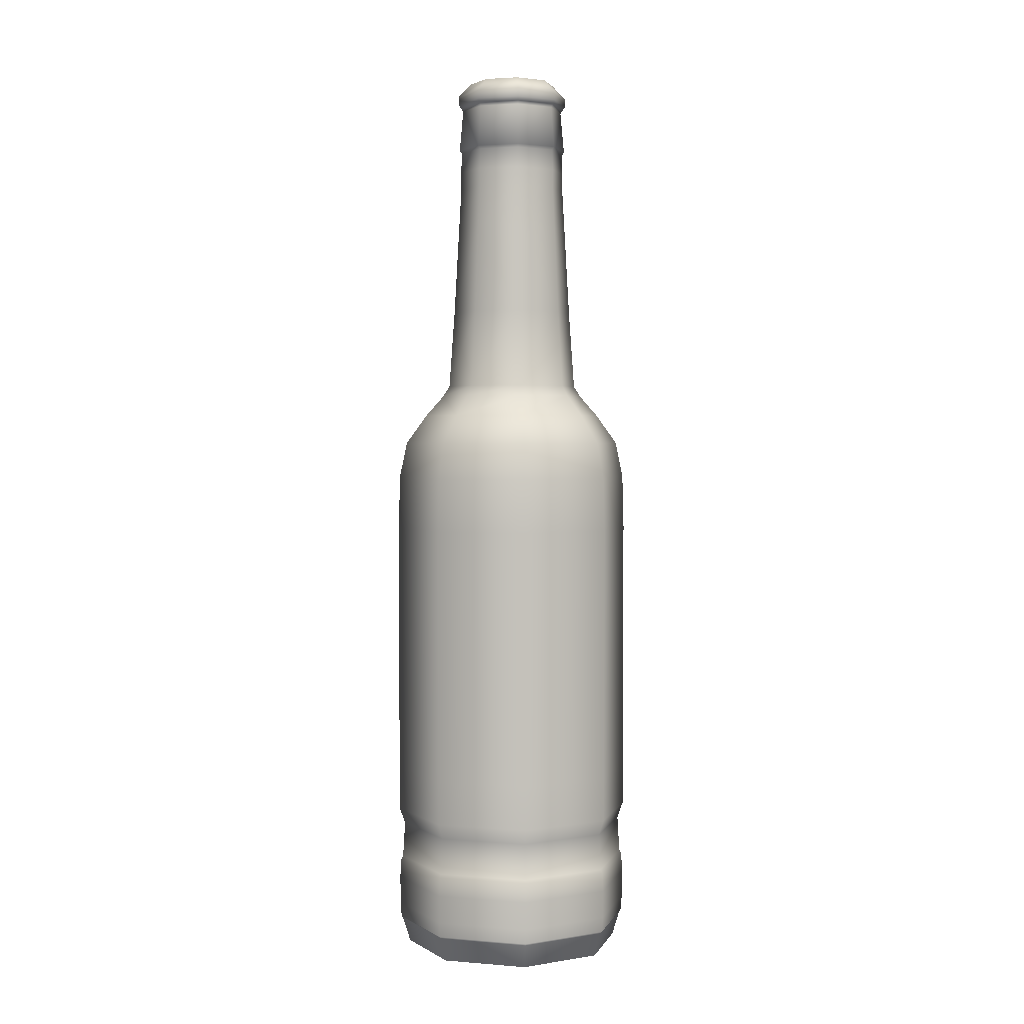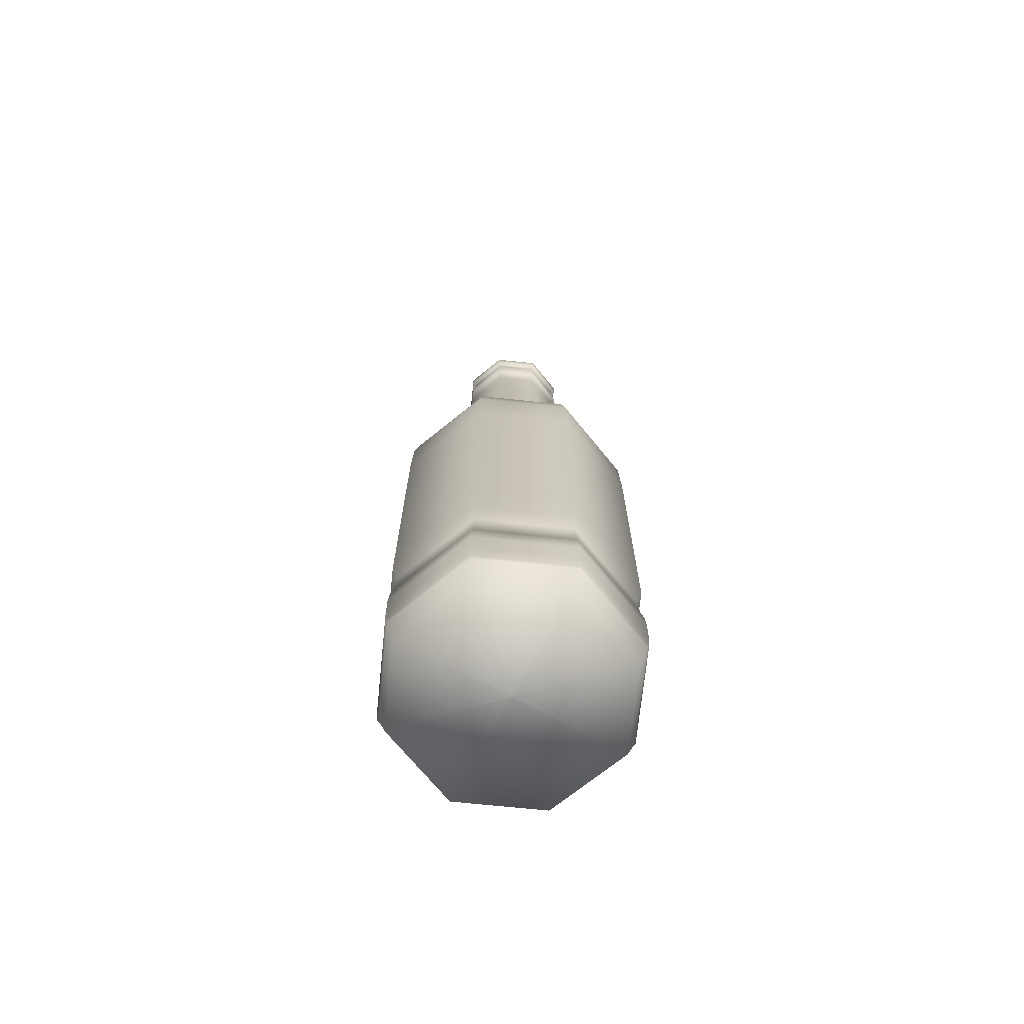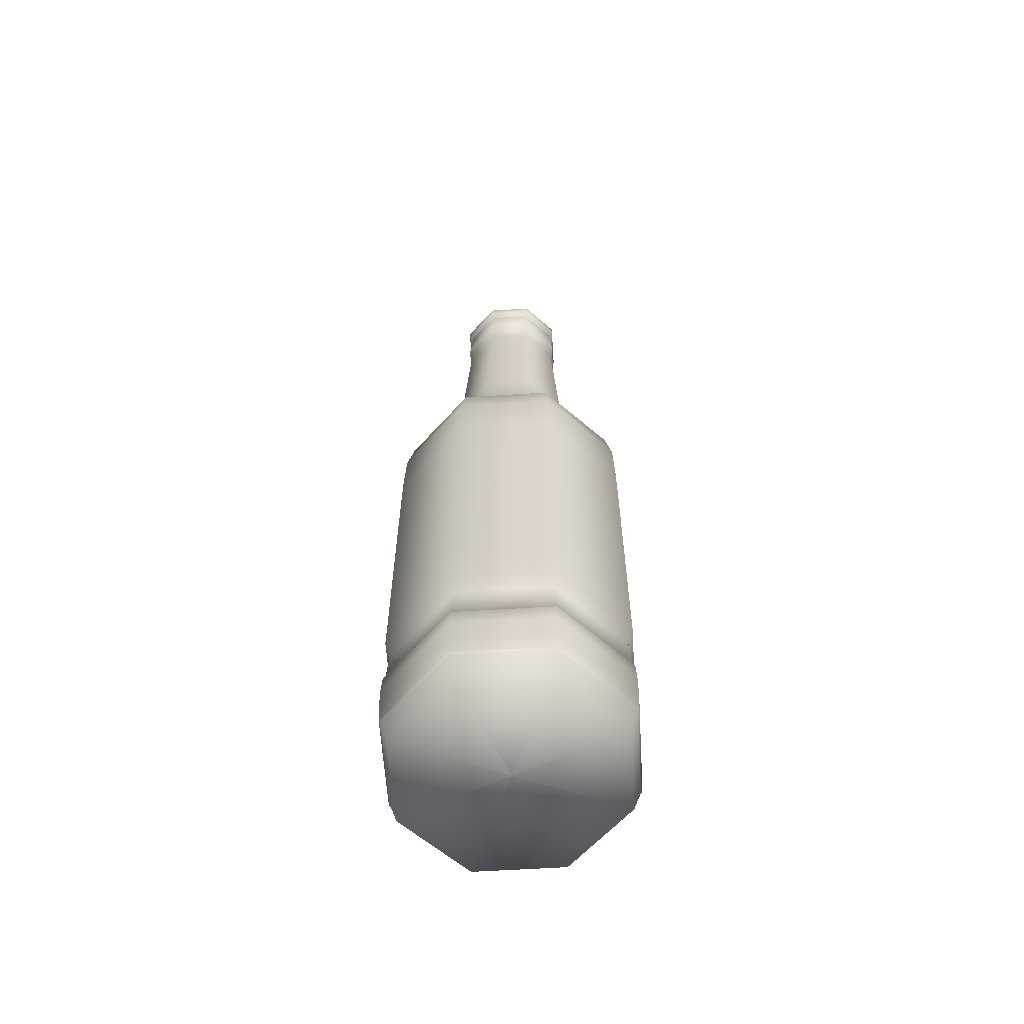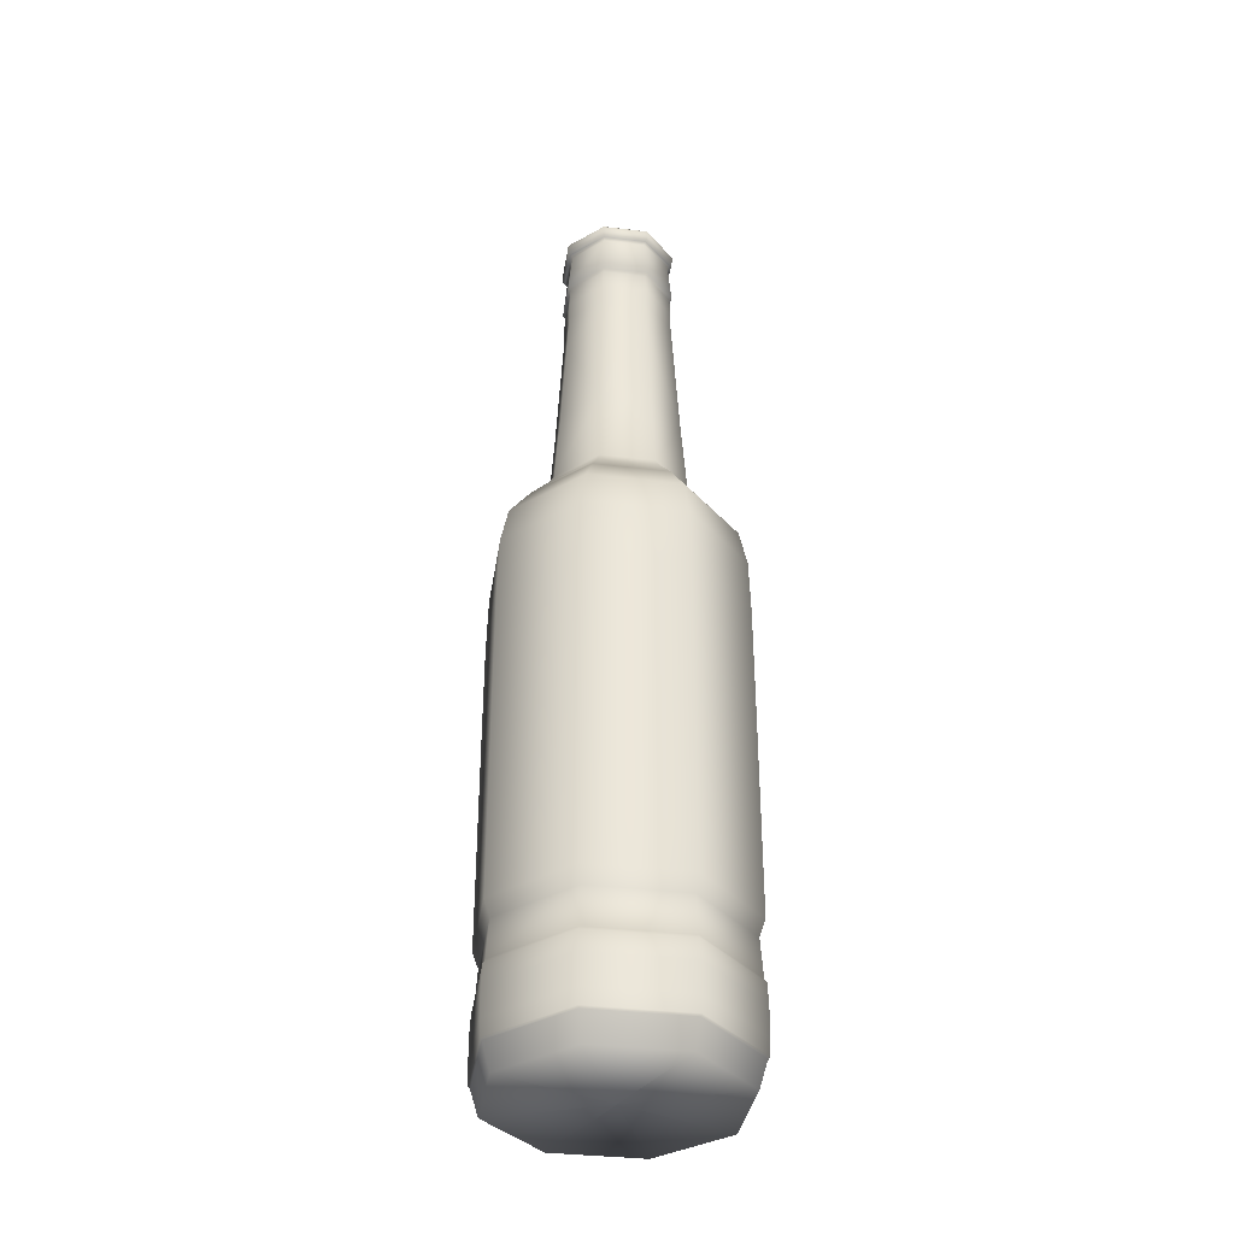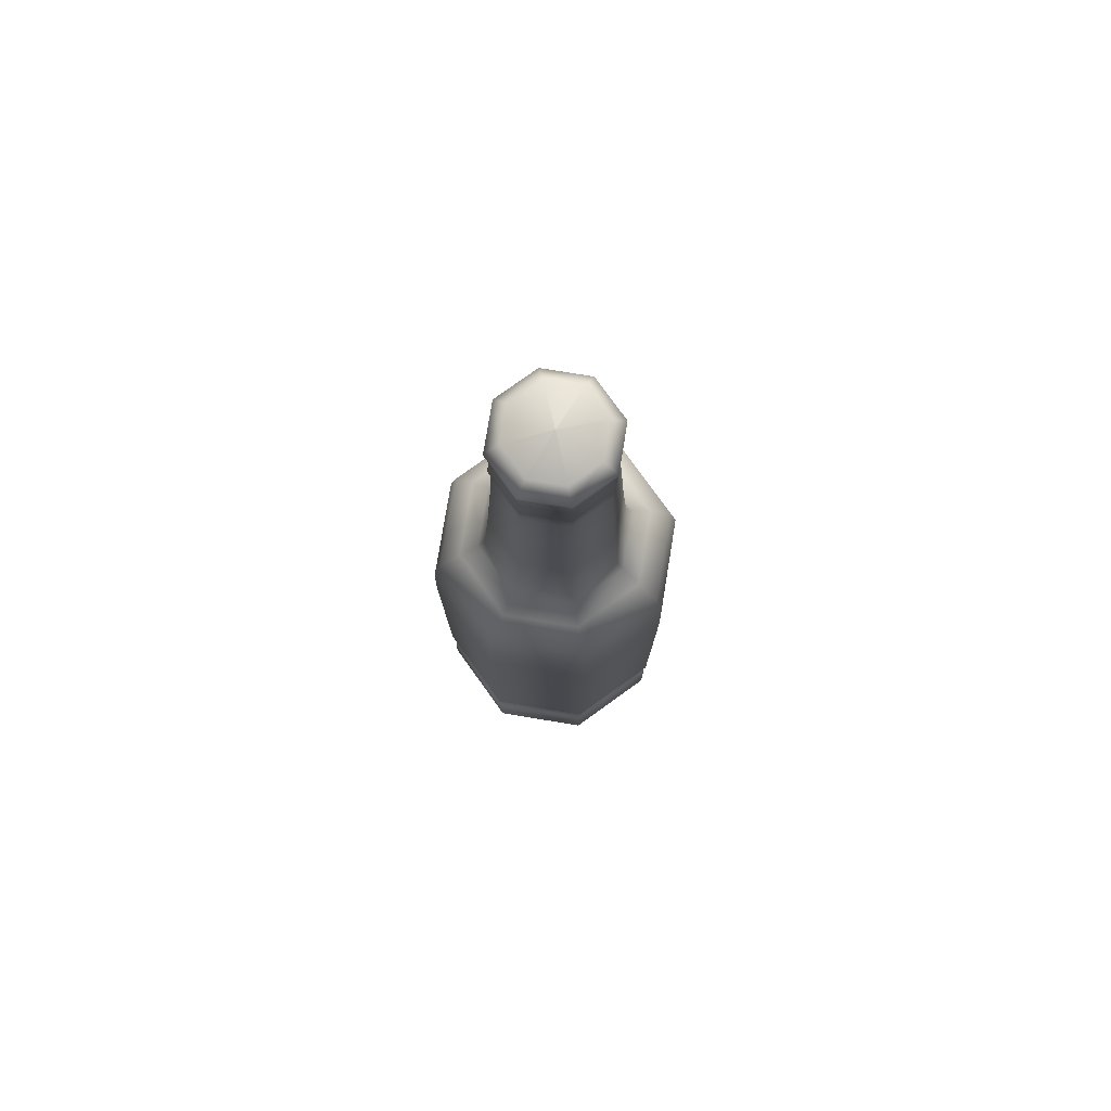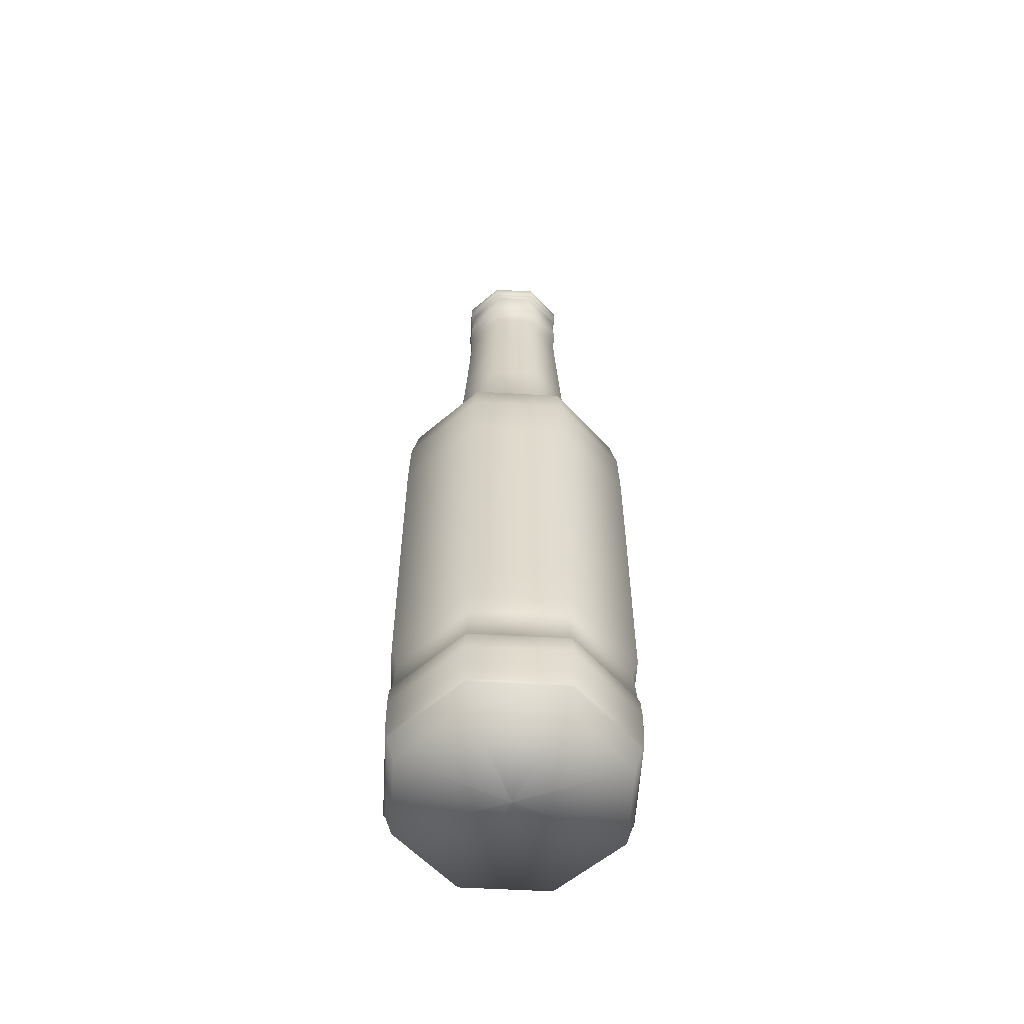
<metadata>
{"format":"obj","ext":"obj","renderer":"f3d","projection":"perspective","resolution":1024,"background":"white","views":[{"elev":2.7,"azim":-51.6,"up":"+Y"},{"elev":-70.6,"azim":16.6,"up":"+Y"},{"elev":-61.1,"azim":116.1,"up":"+Y"},{"elev":-36.3,"azim":-121.3,"up":"+Y"},{"elev":78.1,"azim":-103.2,"up":"+Y"},{"elev":-57.5,"azim":109.2,"up":"+Y"}]}
</metadata>
<code>
v 0.001297 3.422 -2.5e-05
v 6e-06 0 -2.4e-05
v 0.4177 1.986 -2.5e-05
v 0.2012 3.047 -2.5e-05
v -0.001285 3.422 -2.5e-05
v 0.2109 3.341 -2.5e-05
v -0.2109 3.341 -2.5e-05
v 6e-06 3.341 0.2109
v 6e-06 3.422 0.001266
v 0.1602 3.393 -2.5e-05
v 6e-06 3.393 0.1602
v 0.1133 3.393 0.1133
v 0.000918 3.422 0.000887
v 0.1492 3.341 0.1491
v -0.1602 3.393 -2.5e-05
v -0.000906 3.422 0.000887
v -0.1133 3.393 0.1133
v -0.1491 3.341 0.1491
v 0.2015 3.298 -2.5e-05
v 6e-06 3.298 0.2014
v 0.1425 3.298 0.1424
v 0.2106 3.312 -2.5e-05
v 0.1489 3.312 0.1489
v 6e-06 3.312 0.2106
v 0.1925 3.286 -2.5e-05
v 0.1362 3.286 0.1361
v 6e-06 3.286 0.1925
v -0.2014 3.298 -2.5e-05
v -0.1424 3.298 0.1424
v -0.1489 3.312 0.1489
v -0.2106 3.312 -2.5e-05
v -0.1361 3.286 0.1361
v -0.1925 3.286 -2.5e-05
v 6e-06 3.422 -0.001313
v 6e-06 3.341 -0.2109
v 6e-06 3.393 -0.1603
v -0.000906 3.422 -0.000937
v -0.1133 3.393 -0.1133
v -0.1491 3.341 -0.1492
v 0.000918 3.422 -0.000937
v 0.1133 3.393 -0.1133
v 0.1492 3.341 -0.1492
v 6e-06 3.298 -0.2015
v -0.1424 3.298 -0.1425
v -0.1489 3.312 -0.1489
v 6e-06 3.312 -0.2106
v -0.1361 3.286 -0.1362
v 6e-06 3.286 -0.1926
v 0.1425 3.298 -0.1425
v 0.1489 3.312 -0.1489
v 0.1362 3.286 -0.1362
v -0.2012 3.047 -2.5e-05
v 6e-06 3.047 0.2012
v 0.1973 3.121 -2.5e-05
v 6e-06 3.121 0.1973
v 0.1395 3.121 0.1395
v 0.2067 3.133 -2.5e-05
v 0.1462 3.133 0.1461
v 6e-06 3.133 0.2067
v 0.1423 3.047 0.1423
v -0.1973 3.121 -2.5e-05
v -0.1395 3.121 0.1395
v -0.1461 3.133 0.1461
v -0.2067 3.133 -2.5e-05
v -0.1423 3.047 0.1423
v 6e-06 3.047 -0.2013
v 6e-06 3.121 -0.1974
v -0.1395 3.121 -0.1396
v -0.1461 3.133 -0.1462
v 6e-06 3.133 -0.2067
v -0.1423 3.047 -0.1423
v 0.1395 3.121 -0.1396
v 0.1462 3.133 -0.1462
v 0.1423 3.047 -0.1423
v 0.2729 2.17 -2.5e-05
v -0.2728 2.17 -2.5e-05
v 0.228 2.497 -2.5e-05
v -0.228 2.497 -2.5e-05
v 6e-06 2.497 0.2279
v 0.2006 2.978 -2.5e-05
v 6e-06 2.978 0.2005
v 0.1418 2.978 0.1418
v 0.1612 2.497 0.1612
v 0.2095 2.823 -2.5e-05
v 0.1481 2.823 0.1481
v 6e-06 2.823 0.2094
v -0.2006 2.978 -2.5e-05
v -0.1418 2.978 0.1418
v -0.1612 2.497 0.1612
v -0.1481 2.823 0.1481
v -0.2095 2.823 -2.5e-05
v 6e-06 2.17 0.2728
v 0.2486 2.209 -2.5e-05
v 6e-06 2.209 0.2485
v 0.1758 2.209 0.1757
v 0.1929 2.17 0.1929
v -0.2486 2.209 -2.5e-05
v -0.1758 2.209 0.1757
v -0.1929 2.17 0.1929
v 6e-06 2.497 -0.228
v 6e-06 2.978 -0.2006
v -0.1418 2.978 -0.1418
v -0.1612 2.497 -0.1612
v -0.1481 2.823 -0.1481
v 6e-06 2.823 -0.2095
v 0.1418 2.978 -0.1418
v 0.1612 2.497 -0.1612
v 0.1481 2.823 -0.1481
v 6e-06 2.17 -0.2729
v 6e-06 2.209 -0.2486
v -0.1758 2.209 -0.1758
v -0.1929 2.17 -0.193
v 0.1758 2.209 -0.1758
v 0.1929 2.17 -0.193
v -0.4176 1.986 -2.5e-05
v 6e-06 1.986 0.4176
v 0.3405 2.094 -2.5e-05
v 0.2407 2.094 0.2407
v 6e-06 2.094 0.3404
v 0.2953 1.986 0.2953
v -0.2407 2.094 0.2407
v -0.3405 2.094 -2.5e-05
v -0.2953 1.986 0.2953
v 6e-06 1.986 -0.4177
v -0.2407 2.094 -0.2408
v 6e-06 2.094 -0.3405
v -0.2953 1.986 -0.2953
v 0.2407 2.094 -0.2408
v 0.2953 1.986 -0.2953
v 0.4372 0.3402 -2.5e-05
v 0.4496 0.533 -2.5e-05
v -0.4496 0.533 -2.5e-05
v 0.445 1.854 -2.5e-05
v 0.3146 1.854 0.3146
v 6e-06 1.854 0.4449
v -0.3146 1.854 0.3146
v -0.4449 1.854 -2.5e-05
v 6e-06 0.533 0.4496
v 0.4505 1.291 -2.5e-05
v 6e-06 1.291 0.4505
v 0.3186 1.291 0.3185
v 0.4503 1.651 -2.5e-05
v 0.3184 1.651 0.3184
v 6e-06 1.651 0.4503
v 0.3179 0.533 0.3179
v 0.4497 0.6985 -2.5e-05
v 0.318 0.6985 0.318
v 6e-06 0.6985 0.4497
v -0.4505 1.291 -2.5e-05
v -0.3186 1.291 0.3185
v -0.3184 1.651 0.3184
v -0.4503 1.651 -2.5e-05
v -0.3179 0.533 0.3179
v -0.318 0.6985 0.318
v -0.4497 0.6985 -2.5e-05
v -0.3146 1.854 -0.3146
v 6e-06 1.854 -0.445
v 0.3146 1.854 -0.3146
v 6e-06 0.533 -0.4496
v 6e-06 1.291 -0.4505
v -0.3186 1.291 -0.3186
v -0.3184 1.651 -0.3184
v 6e-06 1.651 -0.4503
v -0.3179 0.533 -0.318
v -0.318 0.6985 -0.318
v 6e-06 0.6985 -0.4498
v 0.3186 1.291 -0.3186
v 0.3184 1.651 -0.3184
v 0.3179 0.533 -0.318
v 0.318 0.6985 -0.318
v -0.4371 0.3402 -2.5e-05
v 0.4287 0.4754 -2.5e-05
v -0.4287 0.4754 -2.5e-05
v 6e-06 0.4754 0.4287
v 0.3031 0.4754 0.3031
v -0.3031 0.4754 0.3031
v 6e-06 0.3402 0.4371
v 0.3091 0.3402 0.3091
v -0.3091 0.3402 0.3091
v 6e-06 0.4754 -0.4287
v -0.3031 0.4754 -0.3031
v 0.3031 0.4754 -0.3031
v 6e-06 0.3402 -0.4372
v -0.3091 0.3402 -0.3091
v 0.3091 0.3402 -0.3091
v 0.4483 0.2574 -2.5e-05
v -0.4483 0.2574 -2.5e-05
v 6e-06 0.2574 0.4483
v 0.4447 0.3276 -2.5e-05
v 6e-06 0.3276 0.4447
v 0.3145 0.3276 0.3144
v 0.317 0.2574 0.317
v -0.4447 0.3276 -2.5e-05
v -0.3145 0.3276 0.3144
v -0.317 0.2574 0.317
v 0.4437 0.09891 -2.5e-05
v 6e-06 0.09891 0.4437
v 0.3138 0.09891 0.3137
v 0.4473 0.1539 -2.5e-05
v 0.3163 0.1539 0.3163
v 6e-06 0.1539 0.4473
v 0.4376 0.091 -2.5e-05
v 0.3094 0.091 0.3094
v 6e-06 0.091 0.4376
v -0.4437 0.09891 -2.5e-05
v -0.3138 0.09891 0.3137
v -0.3163 0.1539 0.3163
v -0.4473 0.1539 -2.5e-05
v -0.3094 0.091 0.3094
v -0.4376 0.091 -2.5e-05
v 6e-06 0.2574 -0.4483
v 6e-06 0.3276 -0.4447
v -0.3145 0.3276 -0.3145
v -0.317 0.2574 -0.317
v 0.3145 0.3276 -0.3145
v 0.317 0.2574 -0.317
v 6e-06 0.09891 -0.4437
v -0.3138 0.09891 -0.3138
v -0.3163 0.1539 -0.3163
v 6e-06 0.1539 -0.4473
v -0.3094 0.091 -0.3094
v 6e-06 0.091 -0.4376
v 0.3138 0.09891 -0.3138
v 0.3163 0.1539 -0.3163
v 0.3094 0.091 -0.3094
v 0.4098 0 -2.5e-05
v -0.4097 0 -2.5e-05
v 6e-06 0 0.4097
v 0.2897 0 0.2897
v -0.2897 0 0.2897
v 6e-06 0 -0.4098
v -0.2897 0 -0.2898
v 0.2897 0 -0.2898
g Botella_Cerveza
f 4 74 72 54
f 51 25 57 73
f 32 33 64 63
f 7 18 17 15
f 8 14 12 11
f 12 13 9 11
f 1 13 12 10
f 14 6 10 12
f 15 17 16 5
f 16 17 11 9
f 18 8 11 17
f 26 27 59 58
f 21 23 24 20
f 22 23 21 19
f 6 14 23 22
f 24 23 14 8
f 19 21 26 25
f 27 26 21 20
f 28 29 30 31
f 24 30 29 20
f 18 30 24 8
f 31 30 18 7
f 32 27 20 29
f 33 32 29 28
f 10 6 42 41
f 35 39 38 36
f 34 36 38 37
f 37 38 15 5
f 39 7 15 38
f 10 41 40 1
f 40 41 36 34
f 42 35 36 41
f 47 48 70 69
f 43 44 45 46
f 31 45 44 28
f 39 45 31 7
f 46 45 39 35
f 47 33 28 44
f 48 47 44 43
f 19 49 50 22
f 46 50 49 43
f 42 50 46 35
f 22 50 42 6
f 51 48 43 49
f 25 51 49 19
f 52 65 62 61
f 25 26 58 57
f 27 32 63 59
f 53 60 56 55
f 56 58 59 55
f 57 58 56 54
f 60 4 54 56
f 61 62 63 64
f 59 63 62 55
f 65 53 55 62
f 64 33 47 69
f 48 51 73 70
f 66 71 68 67
f 67 68 69 70
f 64 69 68 61
f 71 52 61 68
f 54 72 73 57
f 70 73 72 67
f 74 66 67 72
f 75 114 113 93
f 76 99 98 97
f 89 90 91 78
f 83 85 86 79
f 82 60 53 81
f 4 60 82 80
f 84 85 83 77
f 80 82 85 84
f 86 85 82 81
f 87 88 65 52
f 65 88 81 53
f 79 86 90 89
f 90 86 81 88
f 91 90 88 87
f 92 96 95 94
f 94 95 83 79
f 95 93 77 83
f 96 75 93 95
f 97 98 89 78
f 98 94 79 89
f 99 92 94 98
f 77 107 108 84
f 103 104 105 100
f 66 101 102 71
f 71 102 87 52
f 91 104 103 78
f 87 102 104 91
f 105 104 102 101
f 80 106 74 4
f 74 106 101 66
f 105 108 107 100
f 106 108 105 101
f 84 108 106 80
f 109 112 111 110
f 110 111 103 100
f 111 97 78 103
f 112 76 97 111
f 77 93 113 107
f 113 110 100 107
f 114 109 110 113
f 96 92 119 118
f 75 96 118 117
f 99 76 122 121
f 92 99 121 119
f 118 119 116 120
f 120 3 117 118
f 121 122 115 123
f 123 116 119 121
f 112 109 126 125
f 122 76 112 125
f 114 75 117 128
f 109 114 128 126
f 125 126 124 127
f 127 115 122 125
f 128 117 3 129
f 129 124 126 128
f 169 170 146 131
f 153 154 155 132
f 136 137 152 151
f 134 135 144 143
f 120 116 135 134
f 3 120 134 133
f 133 134 143 142
f 123 115 137 136
f 135 116 123 136
f 135 136 151 144
f 145 147 148 138
f 141 143 144 140
f 142 143 141 139
f 146 147 145 131
f 139 141 147 146
f 148 147 141 140
f 149 150 151 152
f 144 151 150 140
f 138 148 154 153
f 154 148 140 150
f 155 154 150 149
f 158 133 142 168
f 156 157 163 162
f 127 124 157 156
f 137 115 127 156
f 152 137 156 162
f 129 3 133 158
f 157 124 129 158
f 157 158 168 163
f 164 165 166 159
f 160 161 162 163
f 152 162 161 149
f 132 155 165 164
f 165 155 149 161
f 166 165 161 160
f 139 167 168 142
f 163 168 167 160
f 159 166 170 169
f 170 166 160 167
f 146 170 167 139
f 145 138 174 175
f 175 172 131 145
f 153 132 173 176
f 176 174 138 153
f 175 174 177 178
f 172 175 178 130
f 176 173 171 179
f 177 174 176 179
f 164 159 180 181
f 181 173 132 164
f 169 131 172 182
f 182 180 159 169
f 181 180 183 184
f 171 173 181 184
f 182 172 130 185
f 183 180 182 185
f 187 195 194 193
f 188 192 191 190
f 191 178 177 190
f 130 178 191 189
f 192 186 189 191
f 193 194 179 171
f 179 194 190 177
f 195 188 190 194
f 198 200 201 197
f 199 200 198 196
f 186 192 200 199
f 201 200 192 188
f 196 198 203 202
f 204 203 198 197
f 205 206 207 208
f 201 207 206 197
f 195 207 201 188
f 208 207 195 187
f 209 204 197 206
f 210 209 206 205
f 189 186 216 215
f 211 214 213 212
f 183 212 213 184
f 184 213 193 171
f 214 187 193 213
f 189 215 185 130
f 185 215 212 183
f 216 211 212 215
f 217 218 219 220
f 208 219 218 205
f 214 219 208 187
f 220 219 214 211
f 221 210 205 218
f 222 221 218 217
f 196 223 224 199
f 220 224 223 217
f 216 224 220 211
f 199 224 216 186
f 225 222 217 223
f 202 225 223 196
f 227 230 209 210
f 228 229 203 204
f 229 226 202 203
f 230 228 204 209
f 229 228 2
f 2 226 229
f 2 230 227
f 2 228 230
f 202 226 233 225
f 231 232 221 222
f 232 227 210 221
f 233 231 222 225
f 2 232 231
f 2 227 232
f 226 2 233
f 2 231 233

</code>
